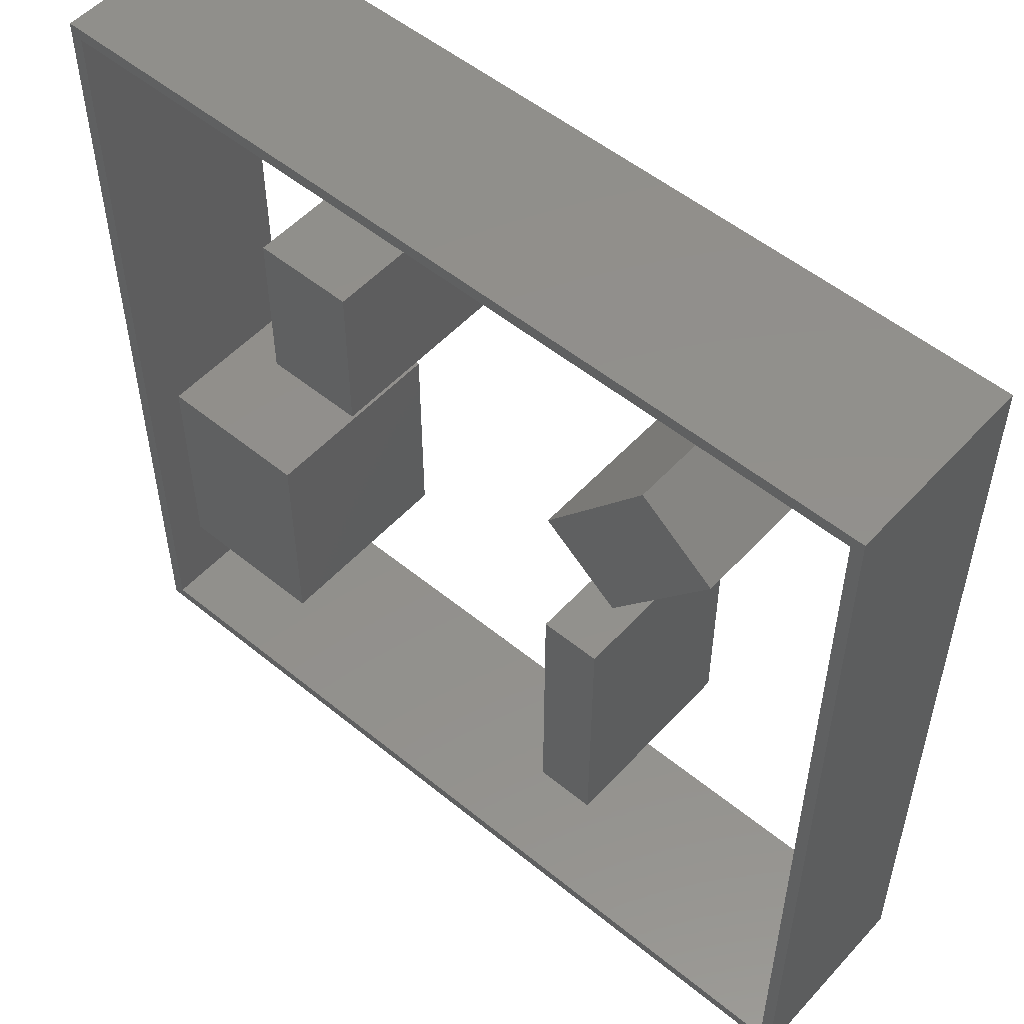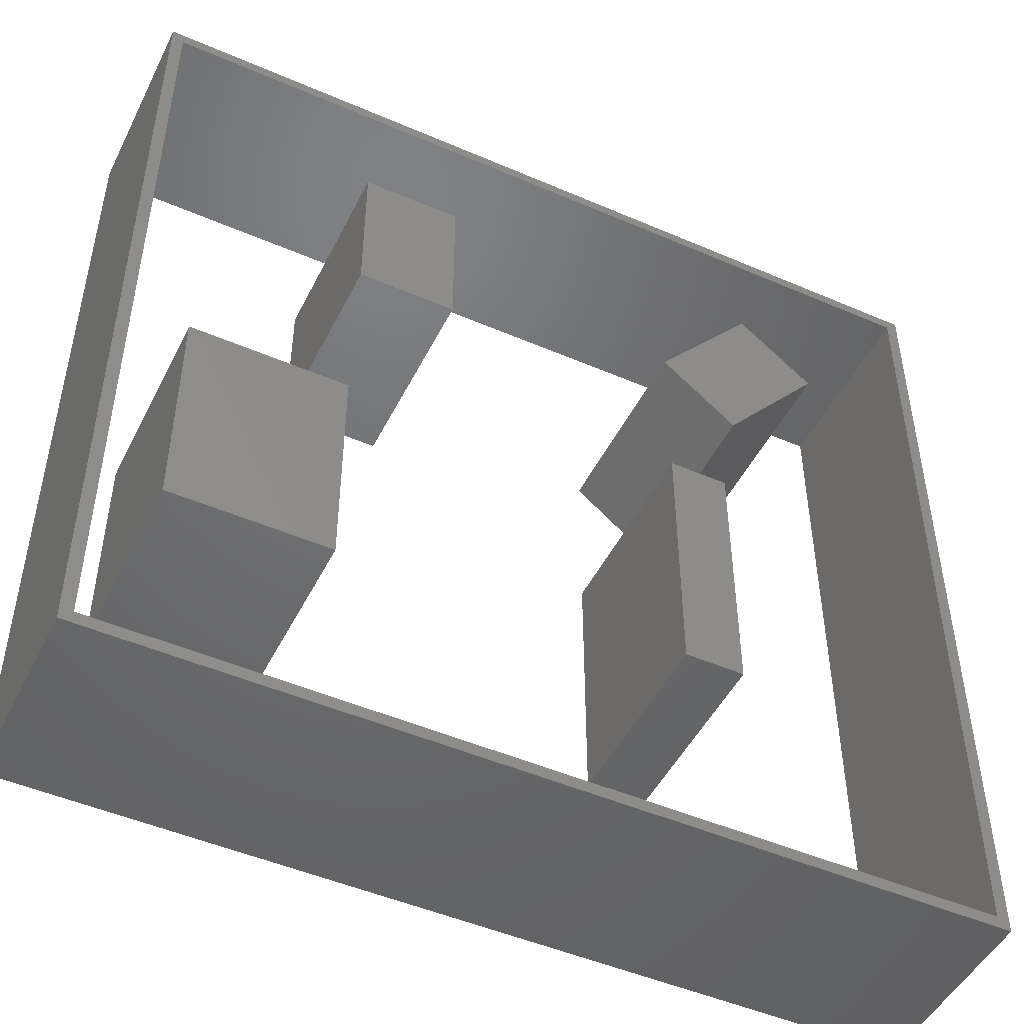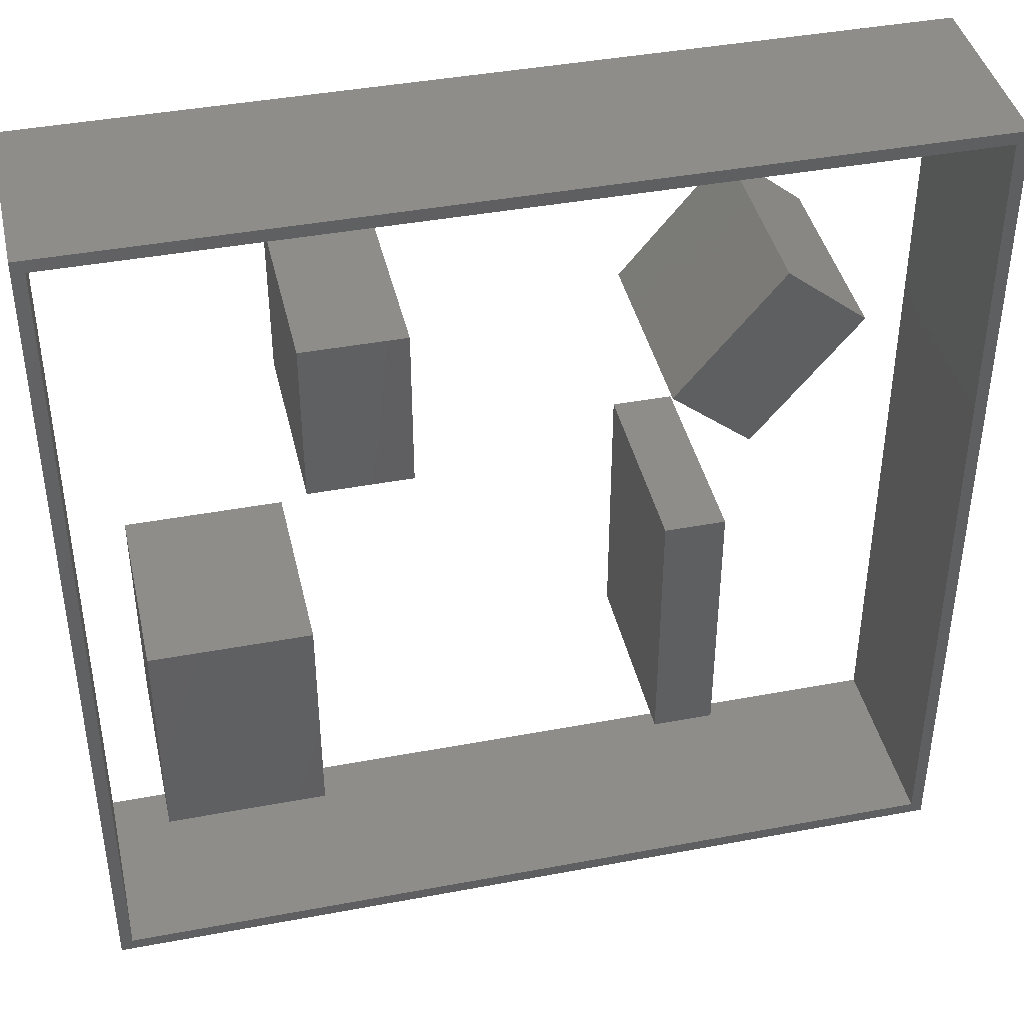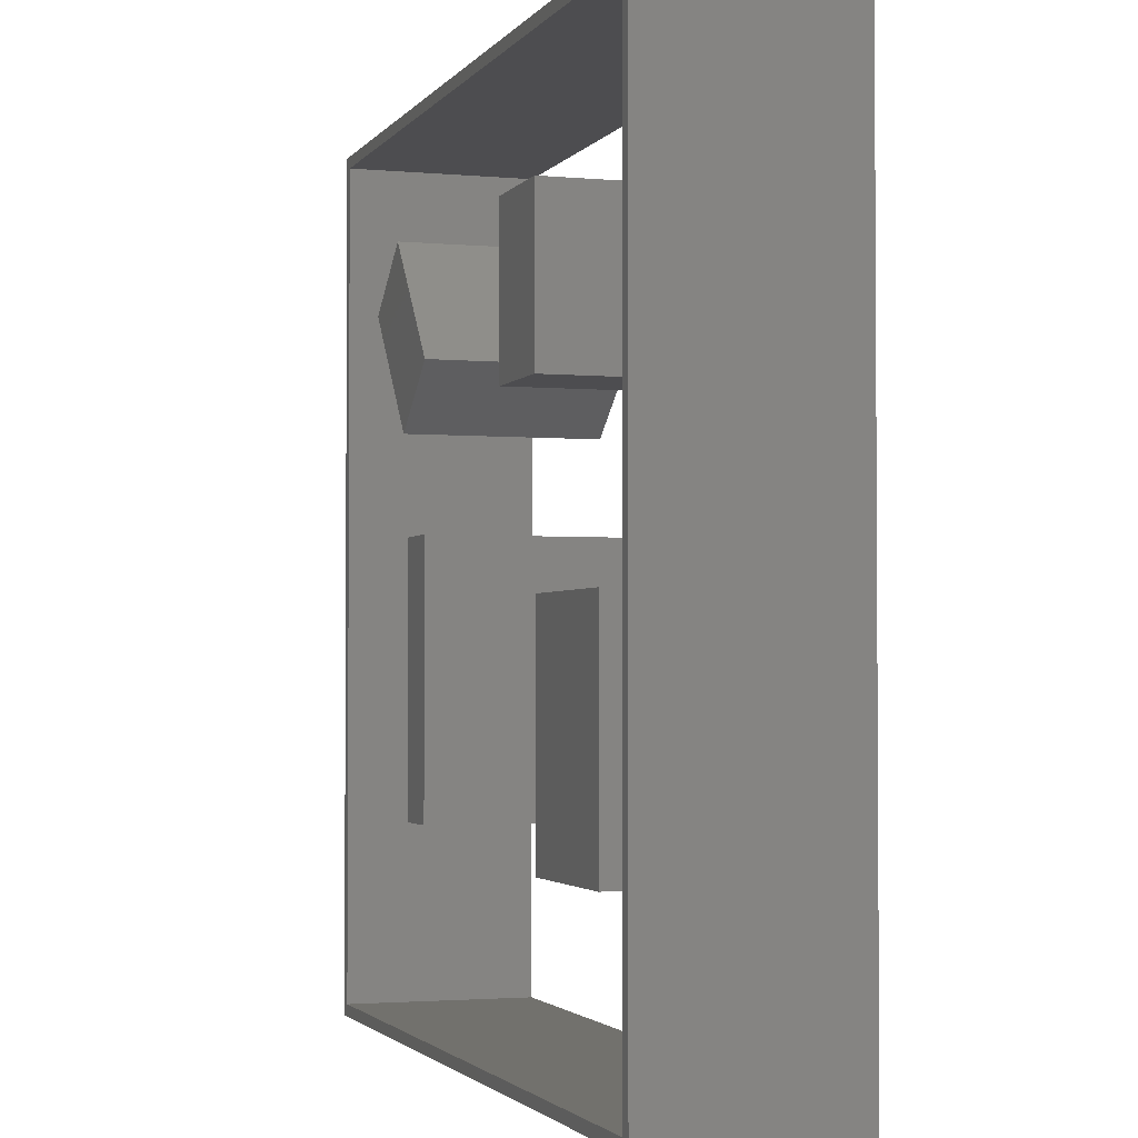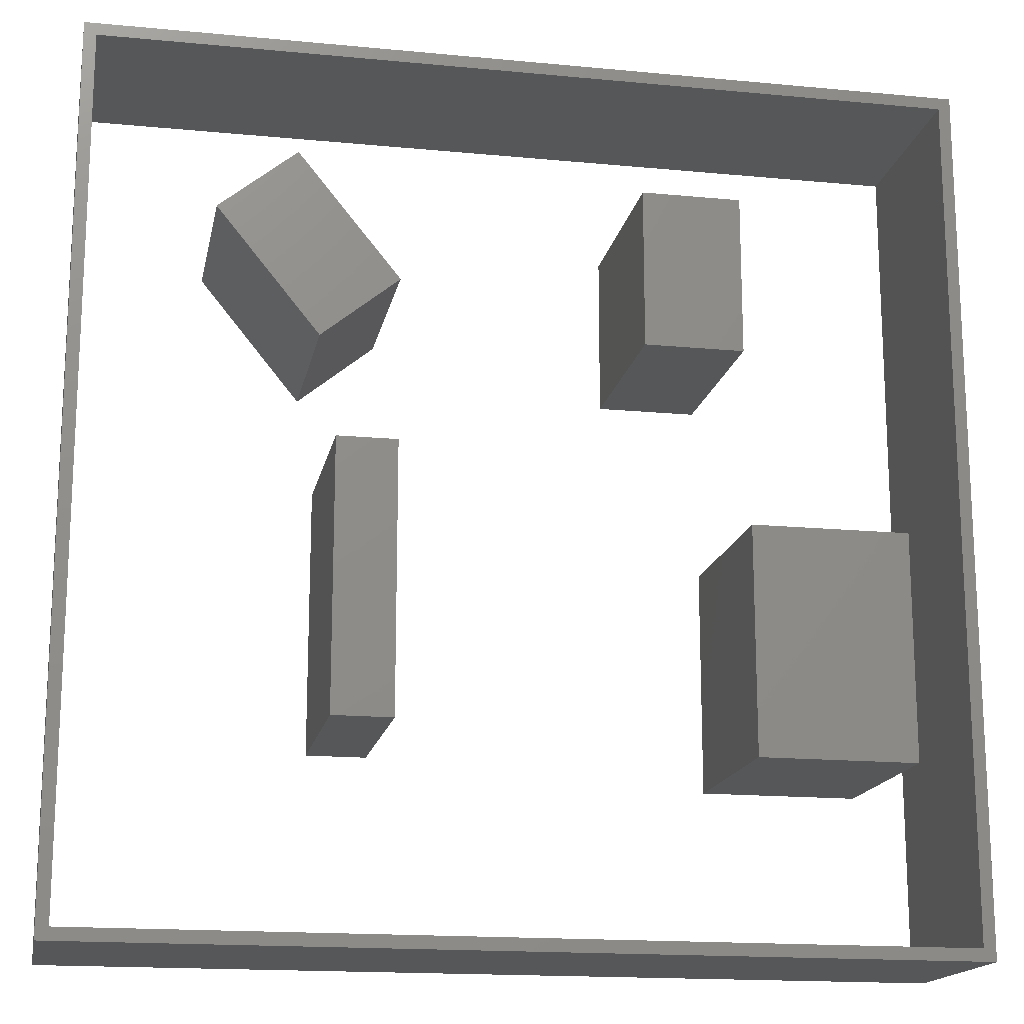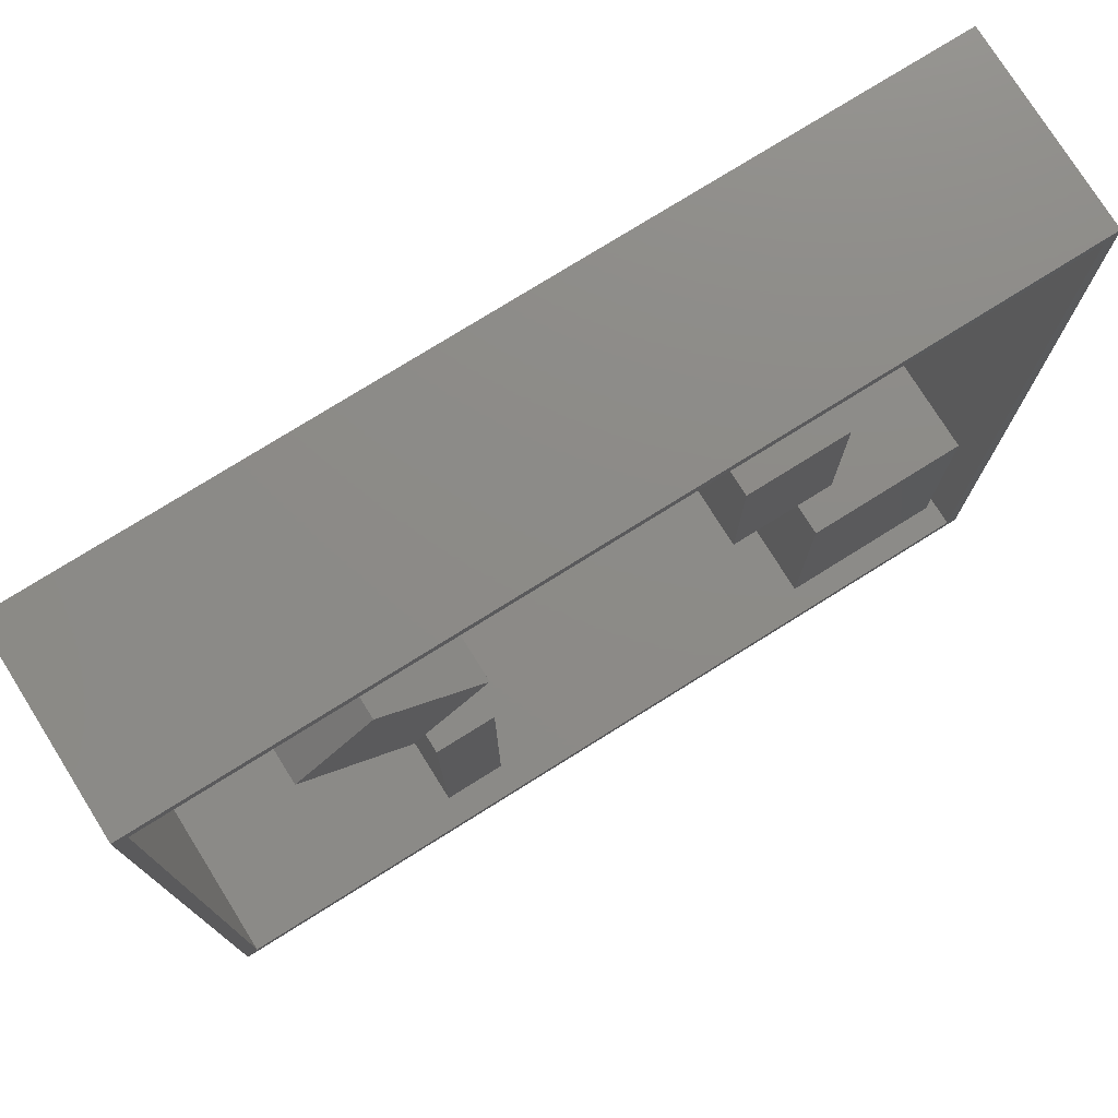
<metadata>
{"format":"stl","ext":"stl","renderer":"f3d","projection":"perspective","resolution":1024,"background":"white","views":[{"elev":53.0,"azim":41.2,"up":"+Y"},{"elev":-48.5,"azim":-25.8,"up":"+Y"},{"elev":41.5,"azim":-12.8,"up":"+Y"},{"elev":-2.3,"azim":-108.0,"up":"+Y"},{"elev":-16.6,"azim":169.0,"up":"+Y"},{"elev":76.4,"azim":148.0,"up":"+Y"}]}
</metadata>
<code>
# stl→obj: 48 verts, 80 faces
v 0 17.93 0
v 0.2508 17.68 0
v 0 0 0
v 17.93 17.93 0
v 17.68 17.68 0
v 17.68 0.2508 0
v 0.2508 0.2508 0
v 17.93 0 0
v 0 0 4
v 0.2508 0.2508 4
v 0 17.93 4
v 17.93 0 4
v 17.68 0.2508 4
v 17.68 17.68 4
v 0.2508 17.68 4
v 17.93 17.93 4
v 4.568 8.373 0
v 1.358 3.763 0
v 1.358 8.373 0
v 4.568 3.763 0
v 6.663 15.25 0
v 4.643 11.98 0
v 4.643 15.25 0
v 6.663 11.98 0
v 12.78 9.692 0
v 11.57 4.252 0
v 11.57 9.692 0
v 12.78 4.252 0
v 13.64 15.52 0
v 13.14 11.71 0
v 11.57 12.99 0
v 15.2 14.24 0
v 6.663 11.98 4
v 4.643 15.25 4
v 4.643 11.98 4
v 6.663 15.25 4
v 13.14 11.71 4
v 13.64 15.52 4
v 11.57 12.99 4
v 15.2 14.24 4
v 12.78 4.252 4
v 11.57 9.692 4
v 11.57 4.252 4
v 12.78 9.692 4
v 4.568 3.763 4
v 1.358 8.373 4
v 1.358 3.763 4
v 4.568 8.373 4
f 1 2 3
f 2 1 4
f 2 4 5
f 5 4 6
f 3 7 8
f 7 3 2
f 8 7 6
f 8 6 4
f 9 10 11
f 10 9 12
f 10 12 13
f 13 12 14
f 11 15 16
f 15 11 10
f 16 15 14
f 16 14 12
f 11 3 9
f 3 11 1
f 11 4 1
f 4 11 16
f 4 12 8
f 12 4 16
f 12 3 8
f 3 12 9
f 14 2 5
f 2 14 15
f 2 10 7
f 10 2 15
f 10 6 7
f 6 10 13
f 14 6 13
f 6 14 5
f 17 18 19
f 18 17 20
f 21 22 23
f 22 21 24
f 25 26 27
f 26 25 28
f 29 30 31
f 30 29 32
f 33 34 35
f 34 33 36
f 21 33 24
f 33 21 36
f 33 22 24
f 22 33 35
f 34 22 35
f 22 34 23
f 34 21 23
f 21 34 36
f 37 38 39
f 38 37 40
f 32 37 30
f 37 32 40
f 37 31 30
f 31 37 39
f 38 31 39
f 31 38 29
f 38 32 29
f 32 38 40
f 41 42 43
f 42 41 44
f 42 25 27
f 25 42 44
f 25 41 28
f 41 25 44
f 41 26 28
f 26 41 43
f 42 26 43
f 26 42 27
f 45 46 47
f 46 45 48
f 17 45 20
f 45 17 48
f 45 18 20
f 18 45 47
f 46 18 47
f 18 46 19
f 46 17 19
f 17 46 48

</code>
